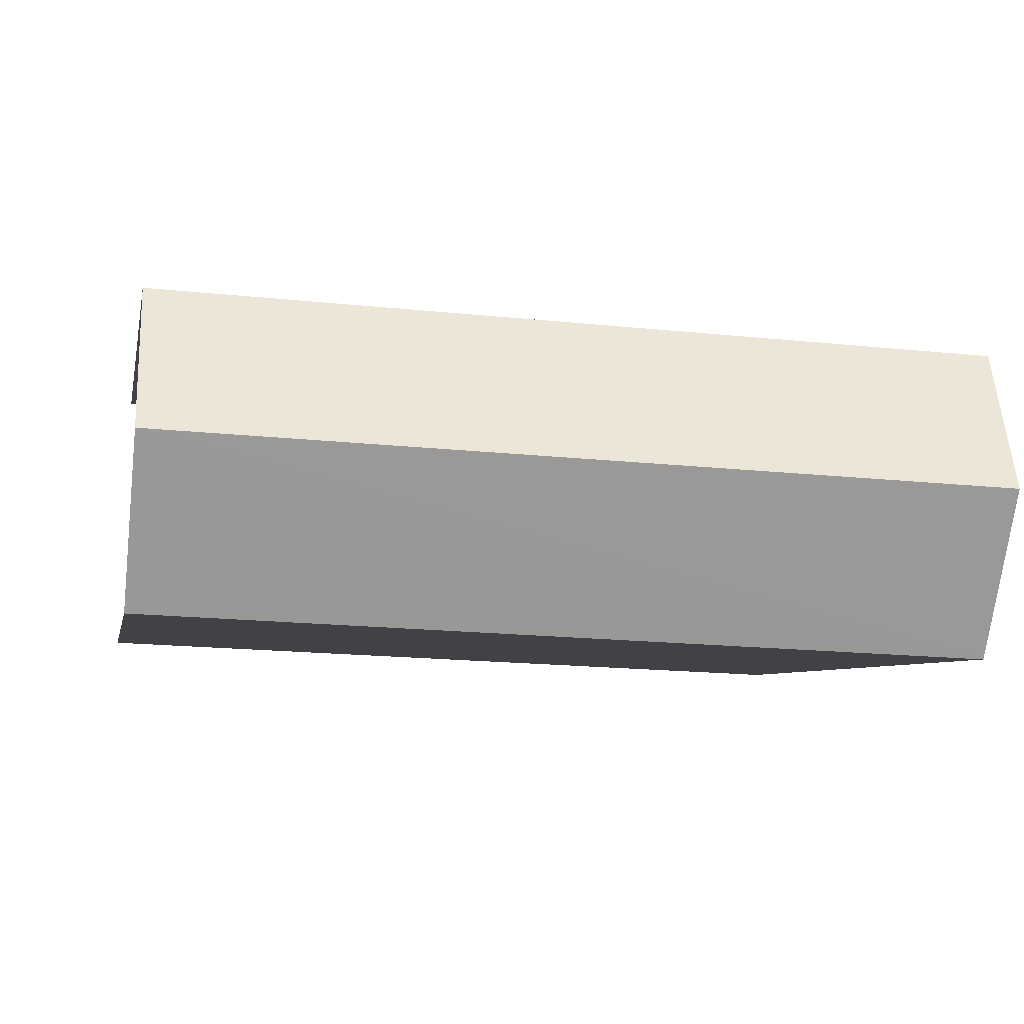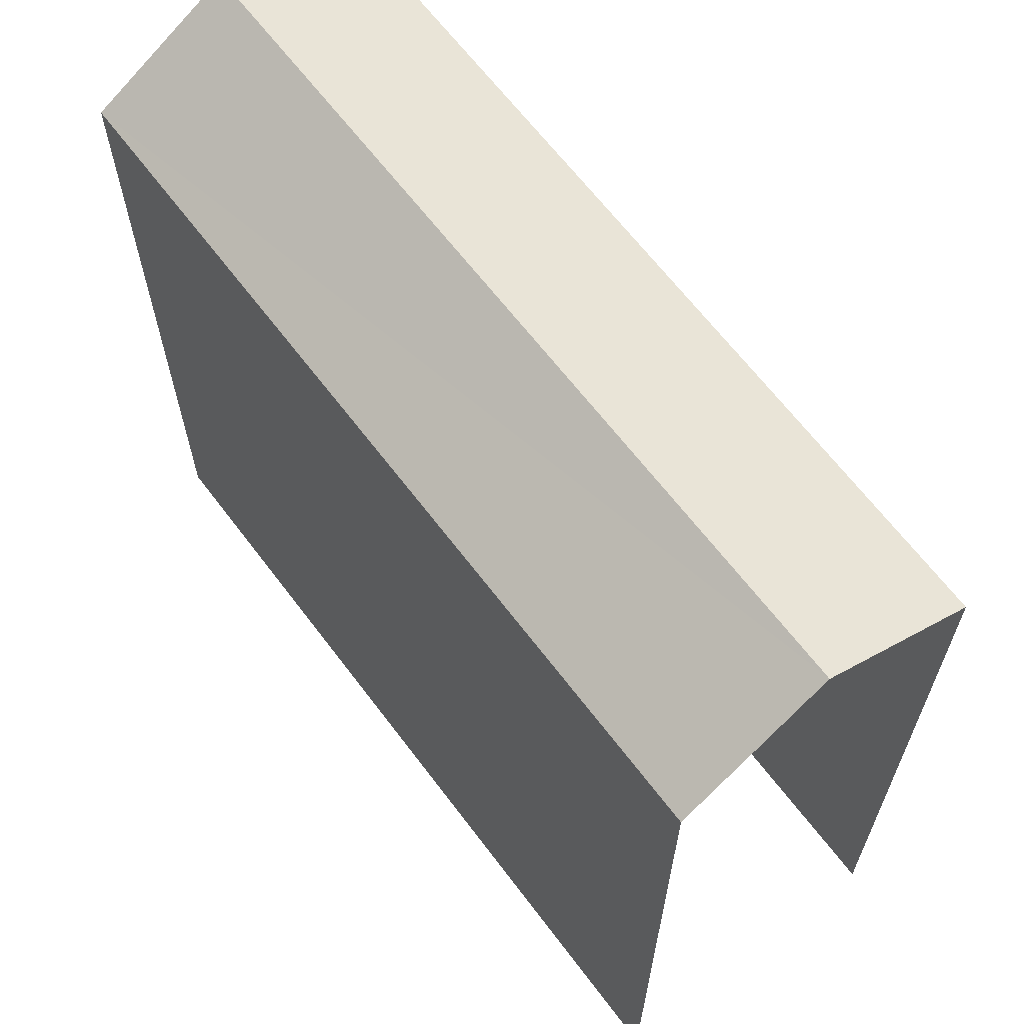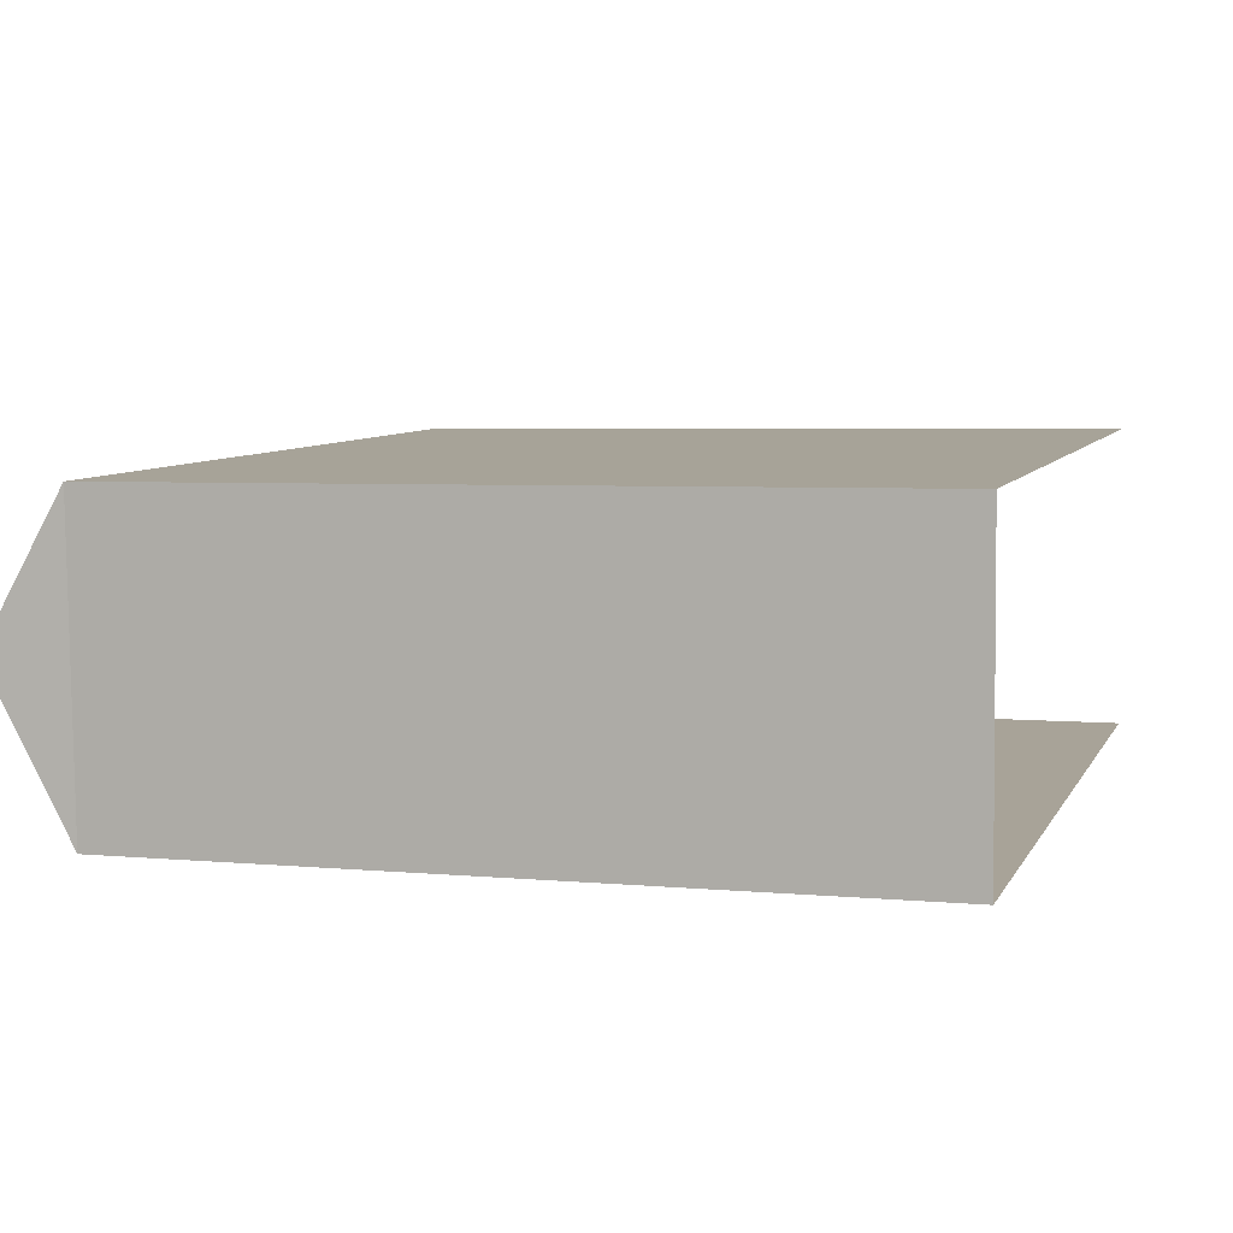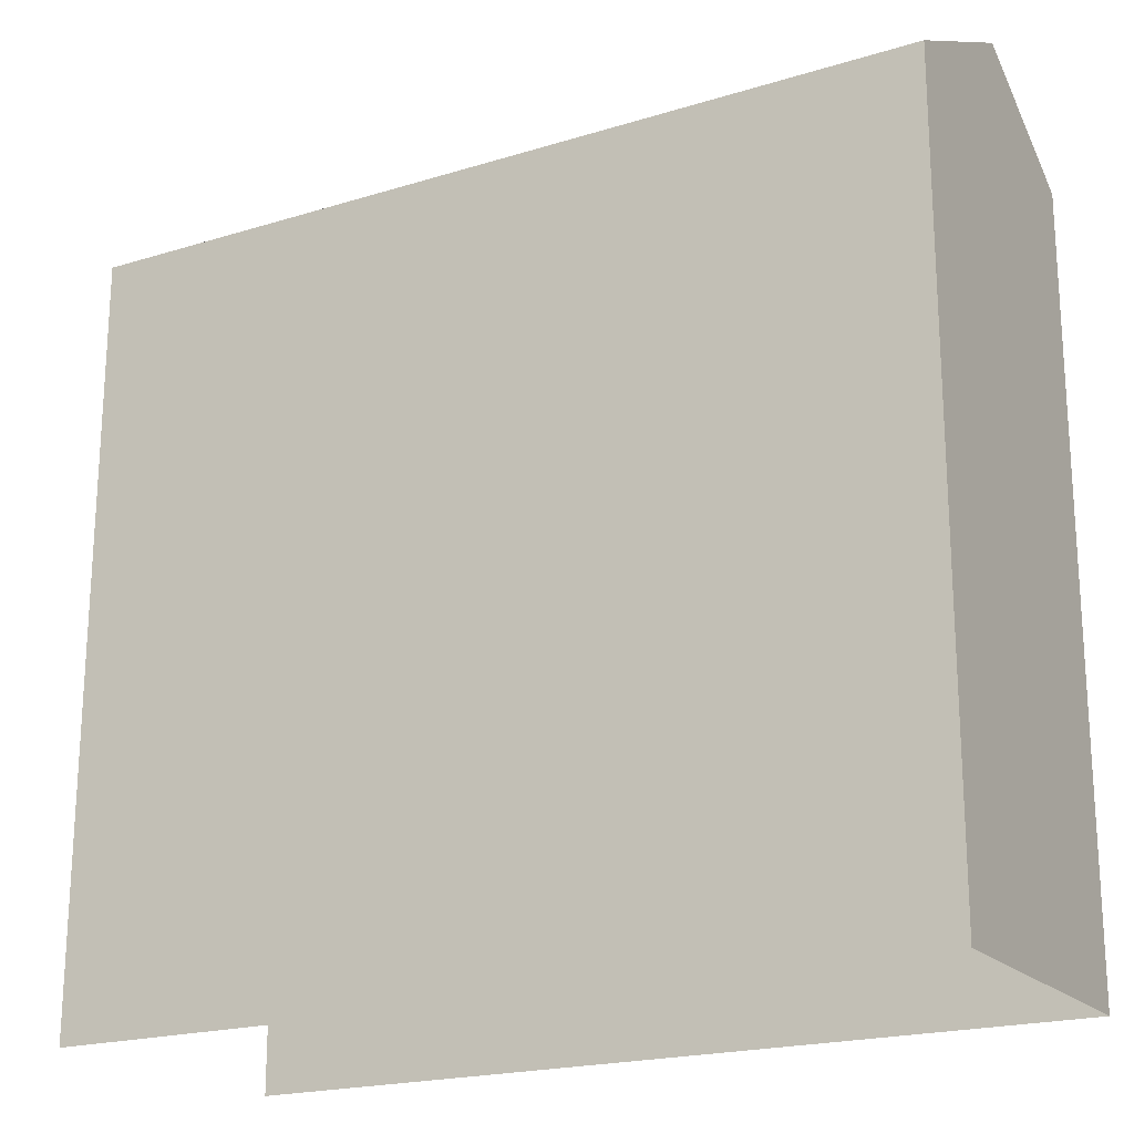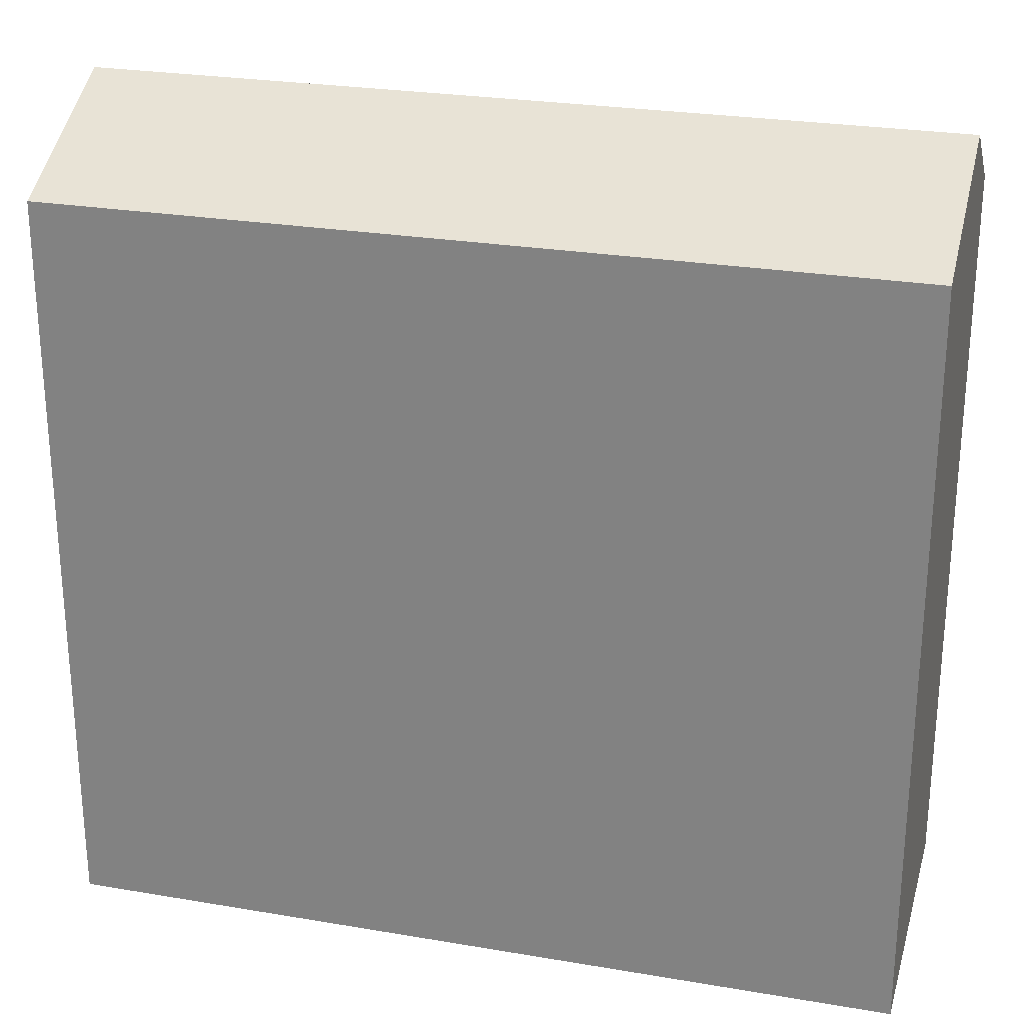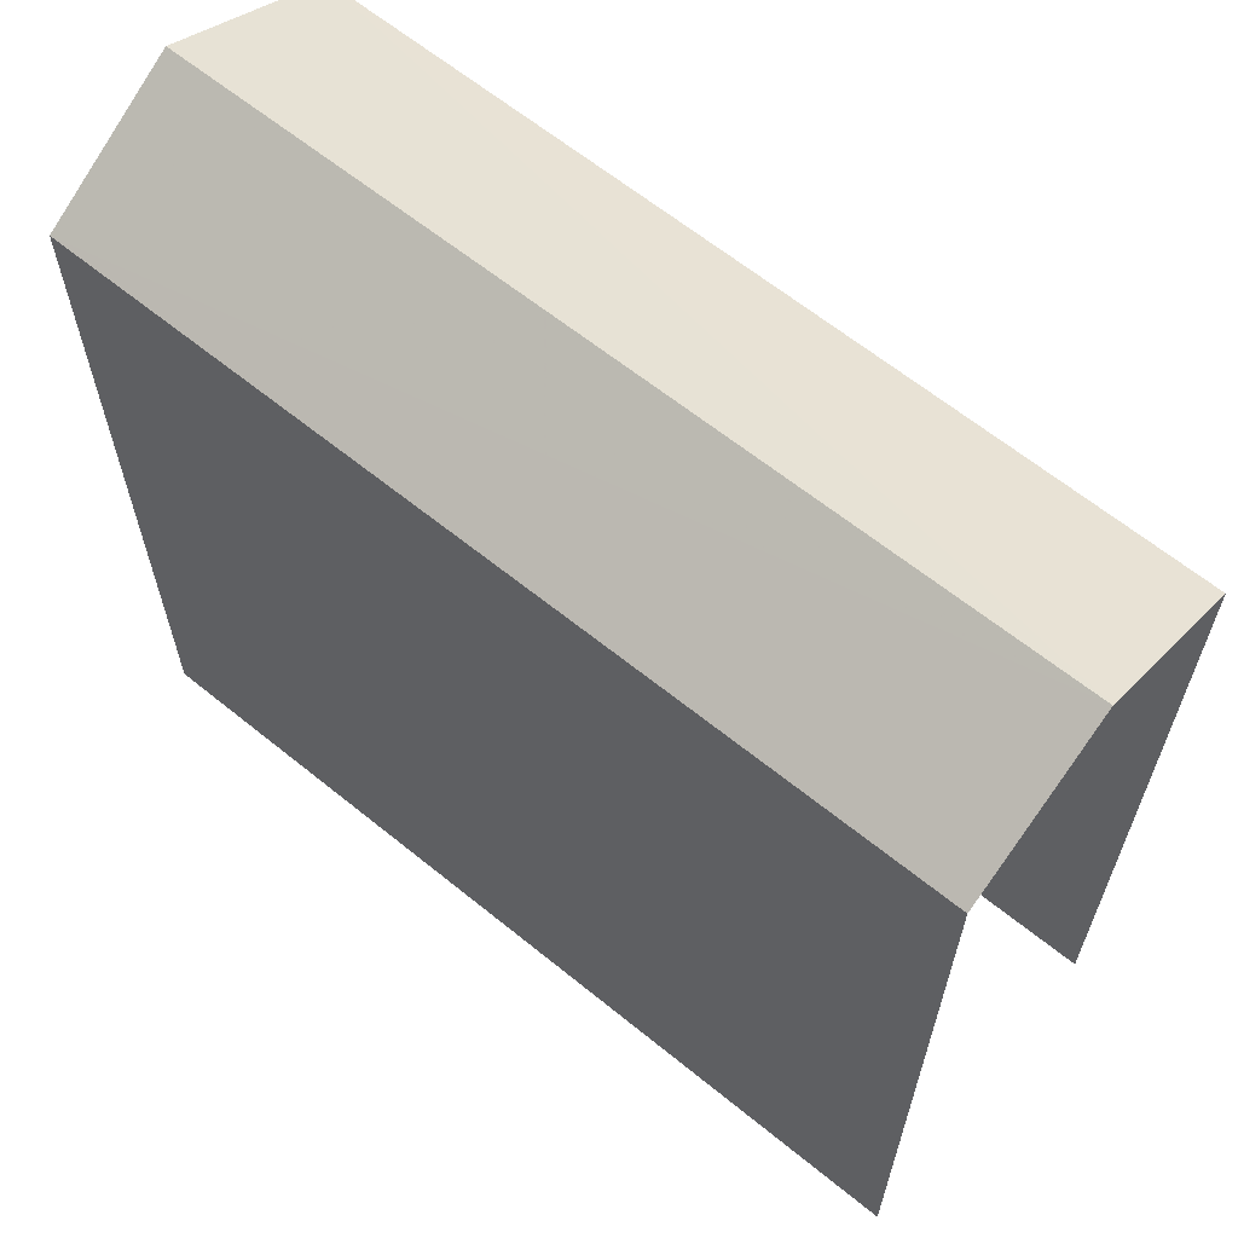
<metadata>
{"format":"obj","ext":"obj","renderer":"f3d","projection":"perspective","resolution":1024,"background":"white","views":[{"elev":-5.5,"azim":-10.8,"up":"+Y"},{"elev":64.7,"azim":-129.6,"up":"+Z"},{"elev":4.5,"azim":107.1,"up":"+Y"},{"elev":-20.1,"azim":27.0,"up":"+Z"},{"elev":25.9,"azim":12.6,"up":"+Z"},{"elev":63.4,"azim":-143.2,"up":"+Z"}]}
</metadata>
<code>
v -3.735e+05 -1.034e+05 29.24
v -3.734e+05 -1.034e+05 29.24
v -3.735e+05 -1.034e+05 29.24
v -3.734e+05 -1.034e+05 29.24
v -3.734e+05 -1.034e+05 38.76
v -3.735e+05 -1.034e+05 38.77
v -3.735e+05 -1.034e+05 39.81
v -3.734e+05 -1.034e+05 39.81
v -3.734e+05 -1.034e+05 38.76
v -3.735e+05 -1.034e+05 38.77
f 1 2 3
f 1 4 2
f 6 1 10
f 6 10 7
f 1 3 10
f 5 6 7
f 8 5 7
f 7 9 8
f 7 10 9
f 6 4 1
f 6 5 4
f 2 4 9
f 9 5 8
f 9 4 5
f 10 3 2
f 9 10 2

</code>
